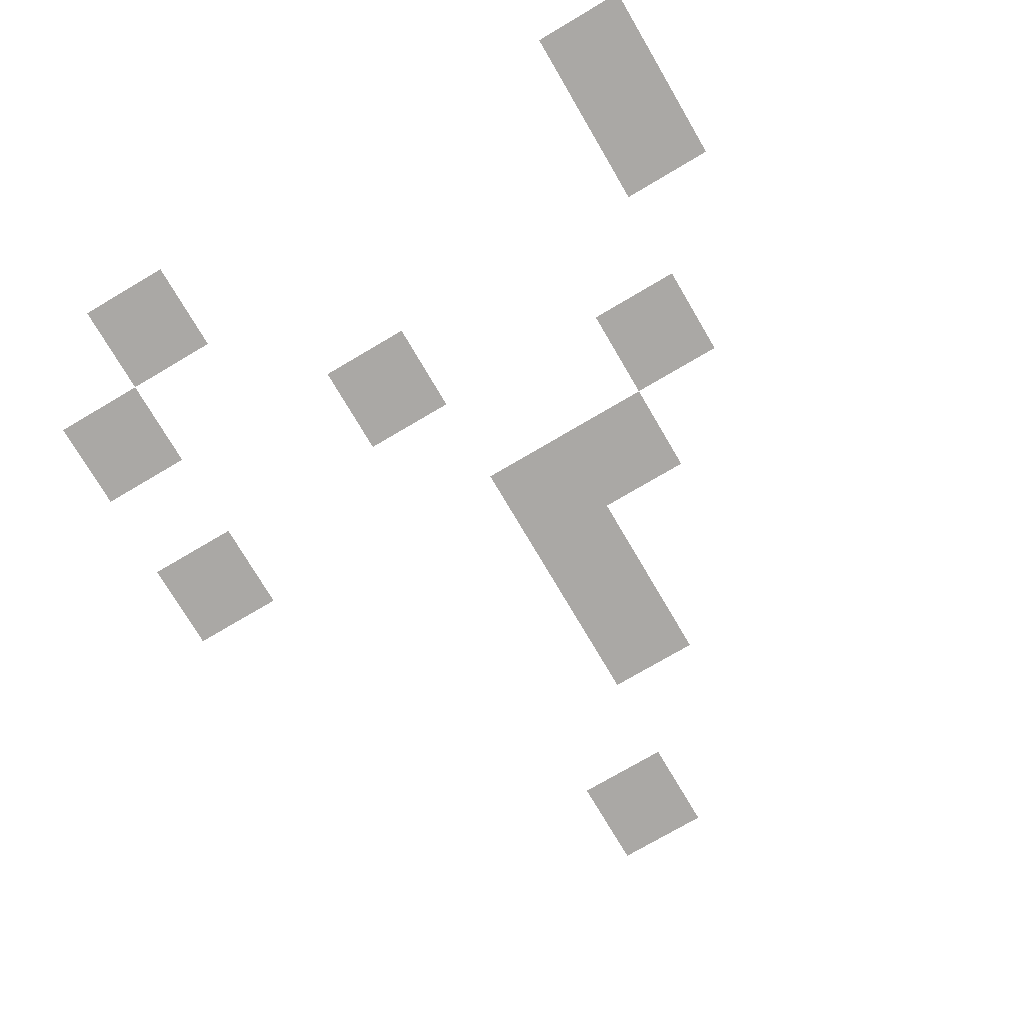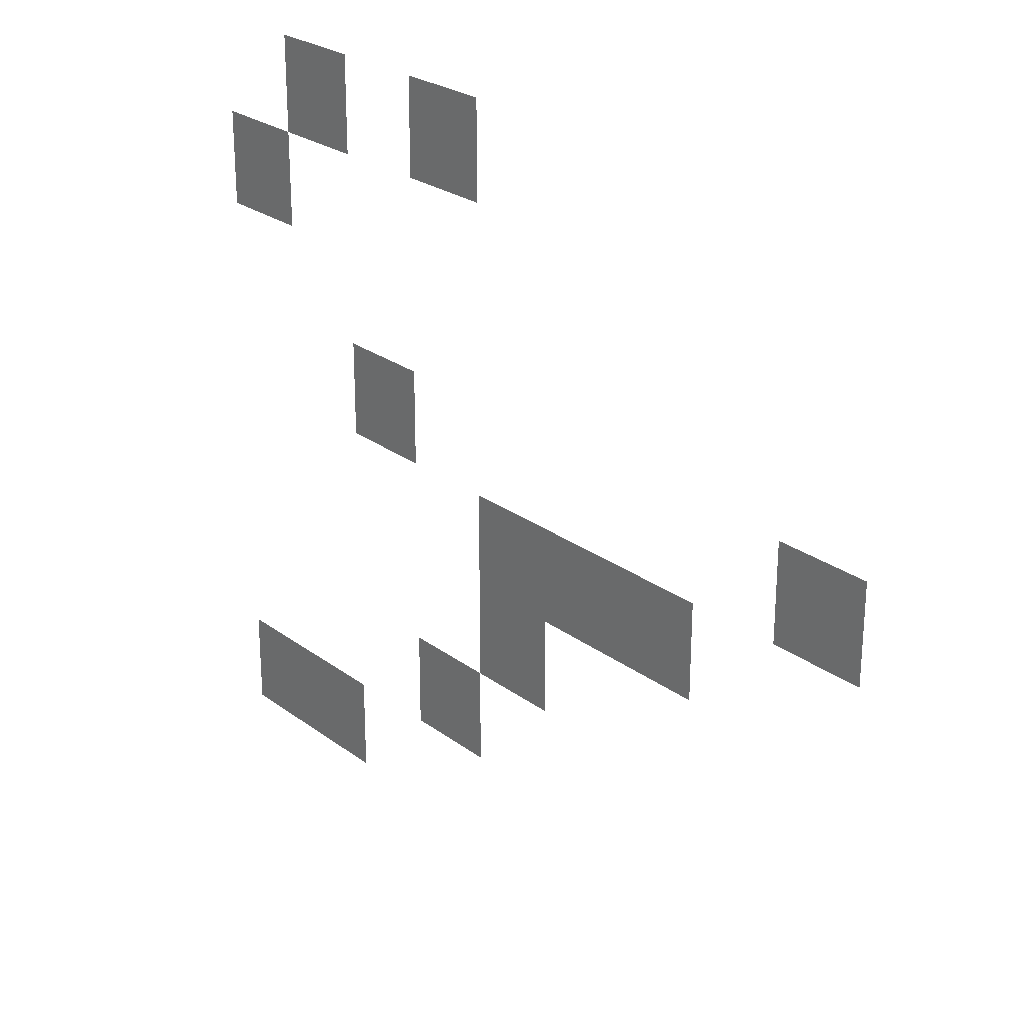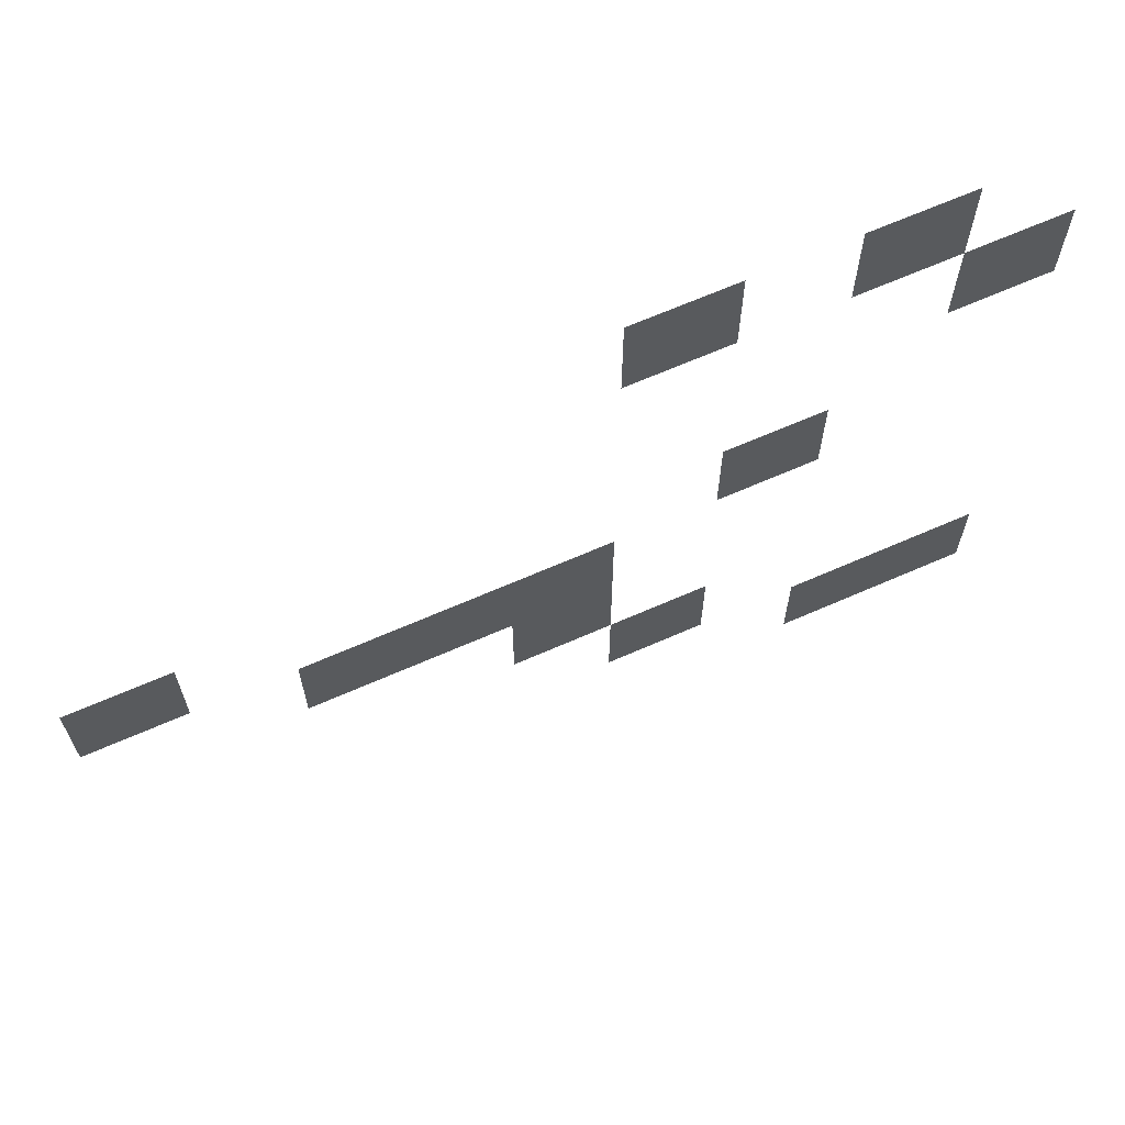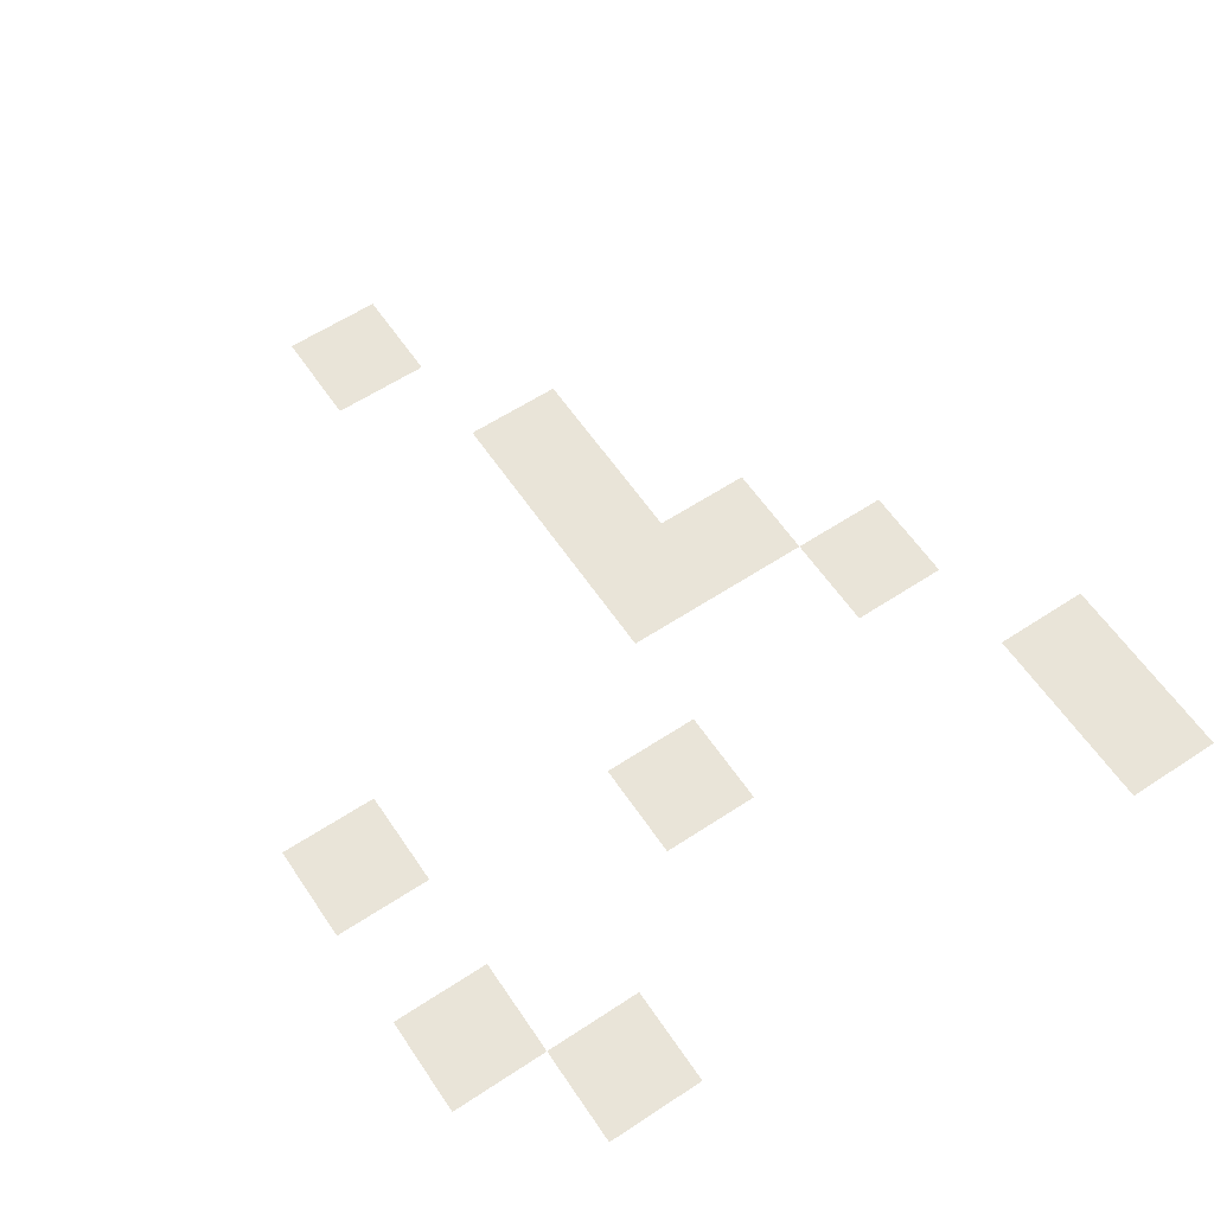
<metadata>
{"format":"obj","ext":"obj","renderer":"f3d","projection":"perspective","resolution":1024,"background":"white","views":[{"elev":-75.2,"azim":-59.5,"up":"+Z"},{"elev":25.5,"azim":49.6,"up":"+Y"},{"elev":67.0,"azim":156.3,"up":"+Y"},{"elev":60.4,"azim":-123.9,"up":"+Z"}]}
</metadata>
<code>
v -80 -32 0
v -96 -32 0
v -96 -16 0
v -80 -16 0
v -112 -32 0
v -128 -32 0
v -128 -16 0
v -112 -16 0
v -128 -48 0
v -144 -48 0
v -144 -32 0
v -128 -32 0
v 0 -80 0
v -16 -80 0
v -16 -64 0
v 0 -64 0
v -96 -80 0
v -112 -80 0
v -112 -64 0
v -96 -64 0
v -32 -96 0
v -48 -96 0
v -48 -80 0
v -32 -80 0
v -48 -96 0
v -64 -96 0
v -64 -80 0
v -48 -80 0
v -64 -96 0
v -80 -96 0
v -80 -80 0
v -64 -80 0
v -64 -112 0
v -80 -112 0
v -80 -96 0
v -64 -96 0
v -80 -128 0
v -96 -128 0
v -96 -112 0
v -80 -112 0
v -112 -144 0
v -128 -144 0
v -128 -128 0
v -112 -128 0
v -128 -144 0
v -144 -144 0
v -144 -128 0
v -128 -128 0
g caveroom4_mesh_0002
f 1 2 3 4
f 5 6 7 8
f 9 10 11 12
f 13 14 15 16
f 17 18 19 20
f 21 22 23 24
f 25 26 27 28
f 29 30 31 32
f 33 34 35 36
f 37 38 39 40
f 41 42 43 44
f 45 46 47 48

</code>
